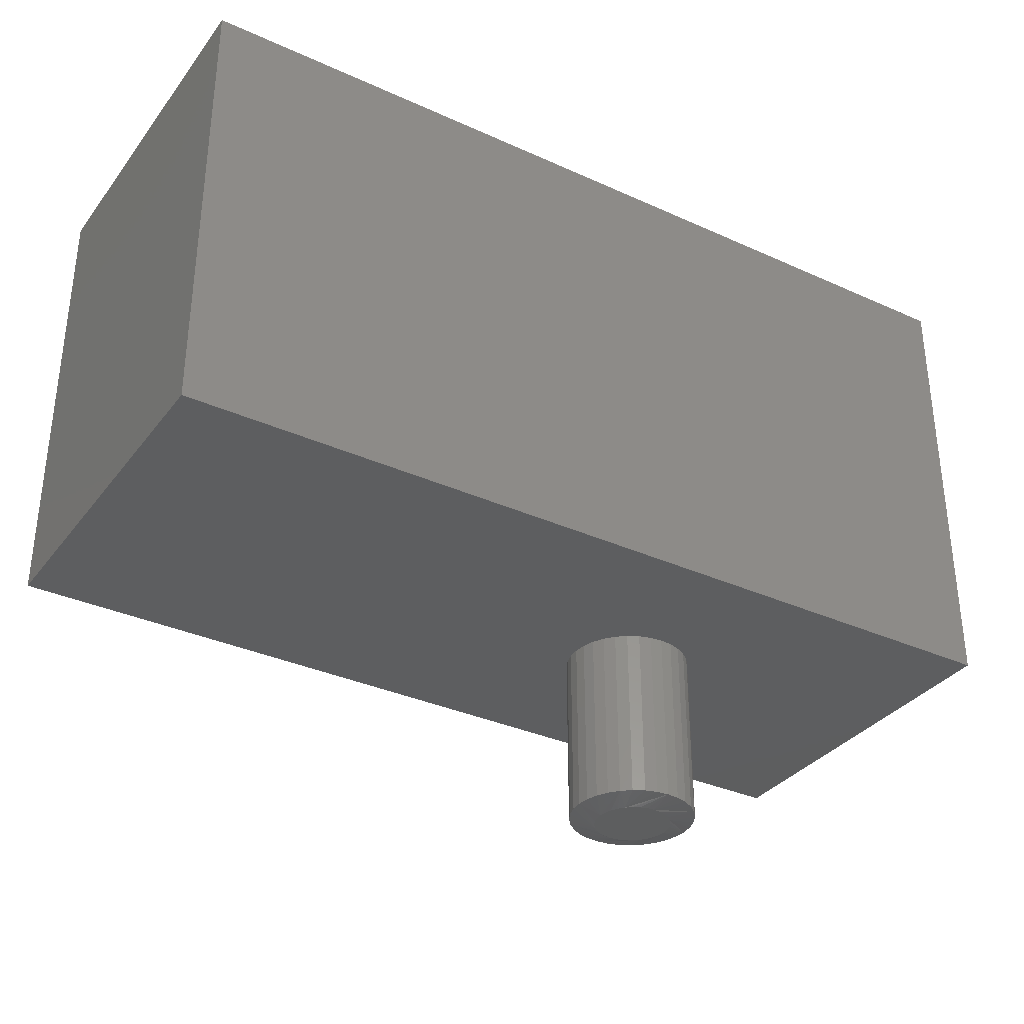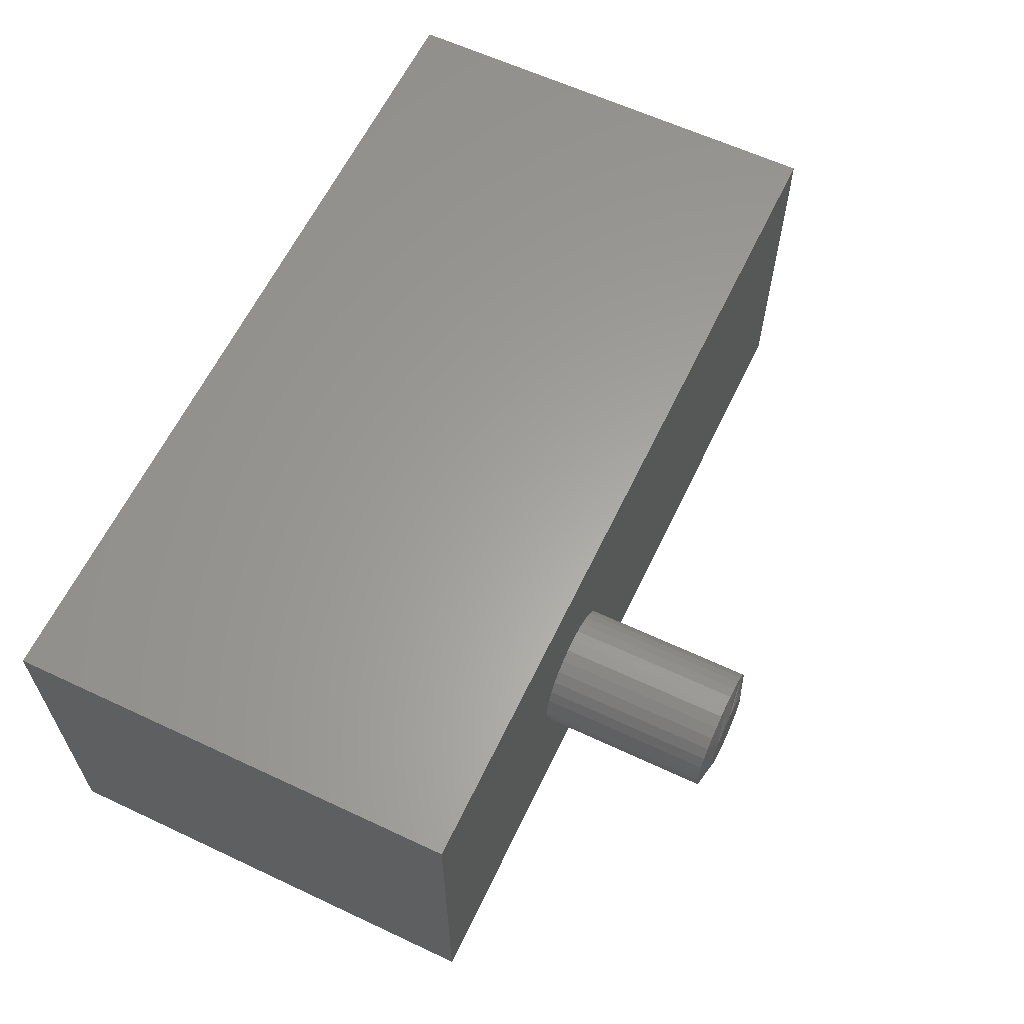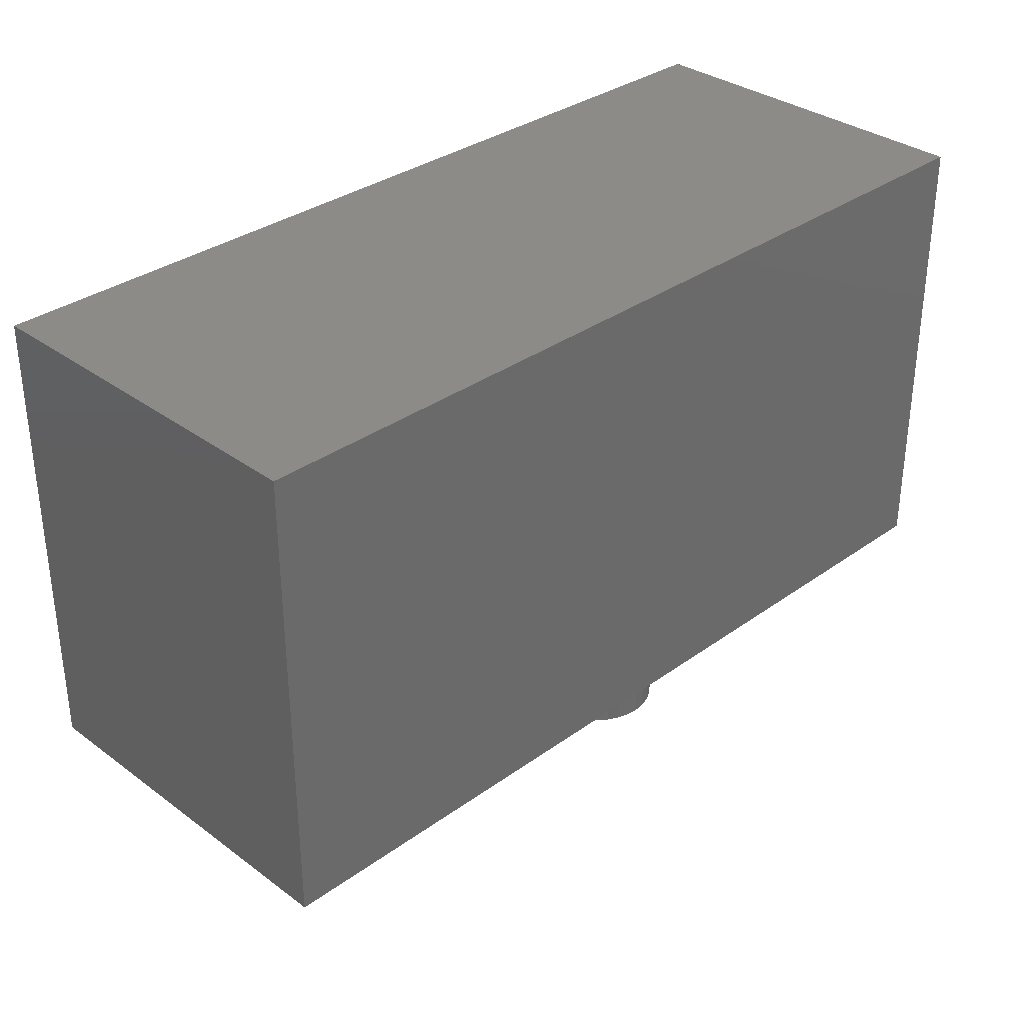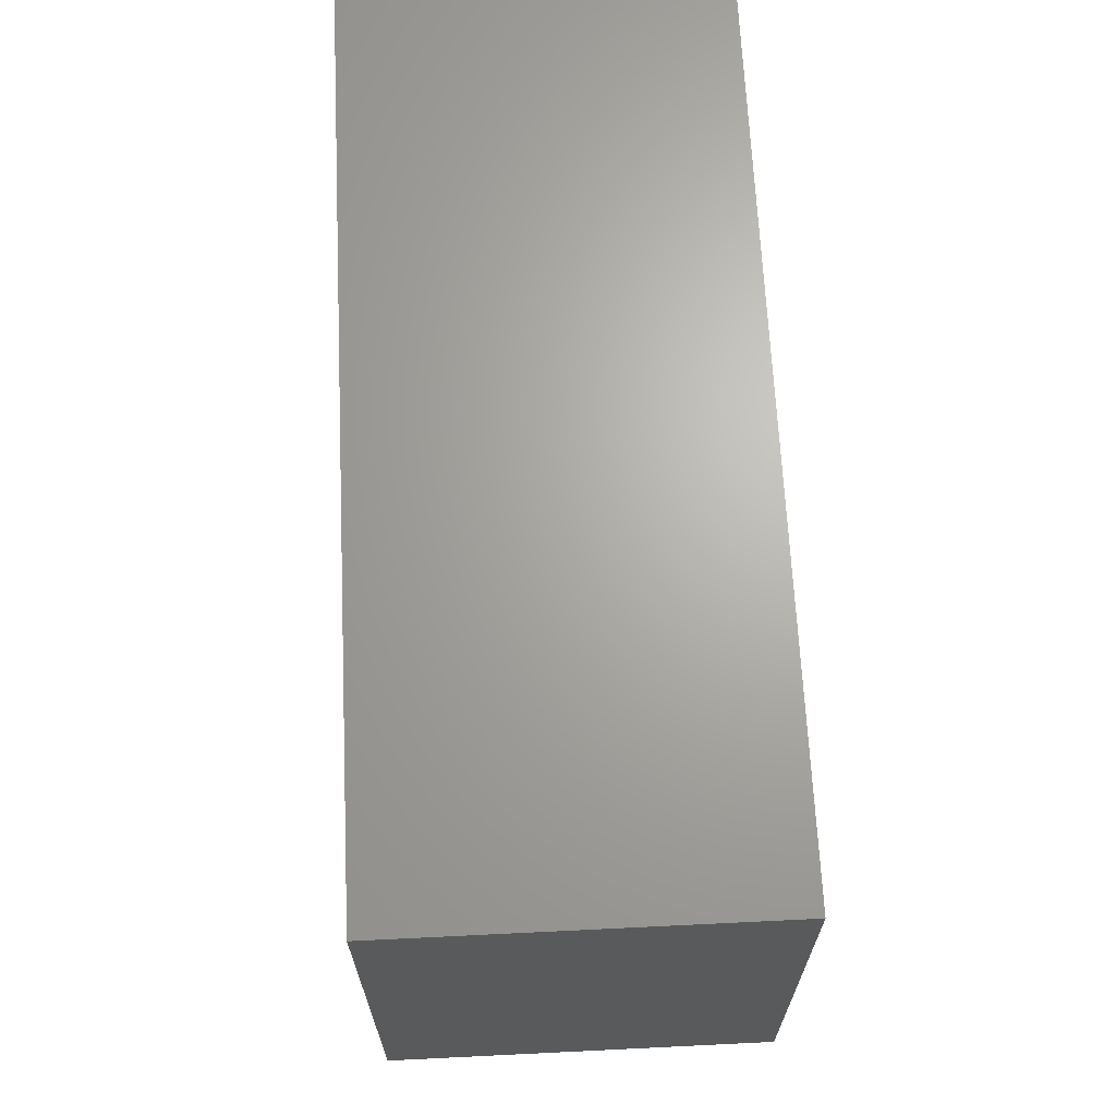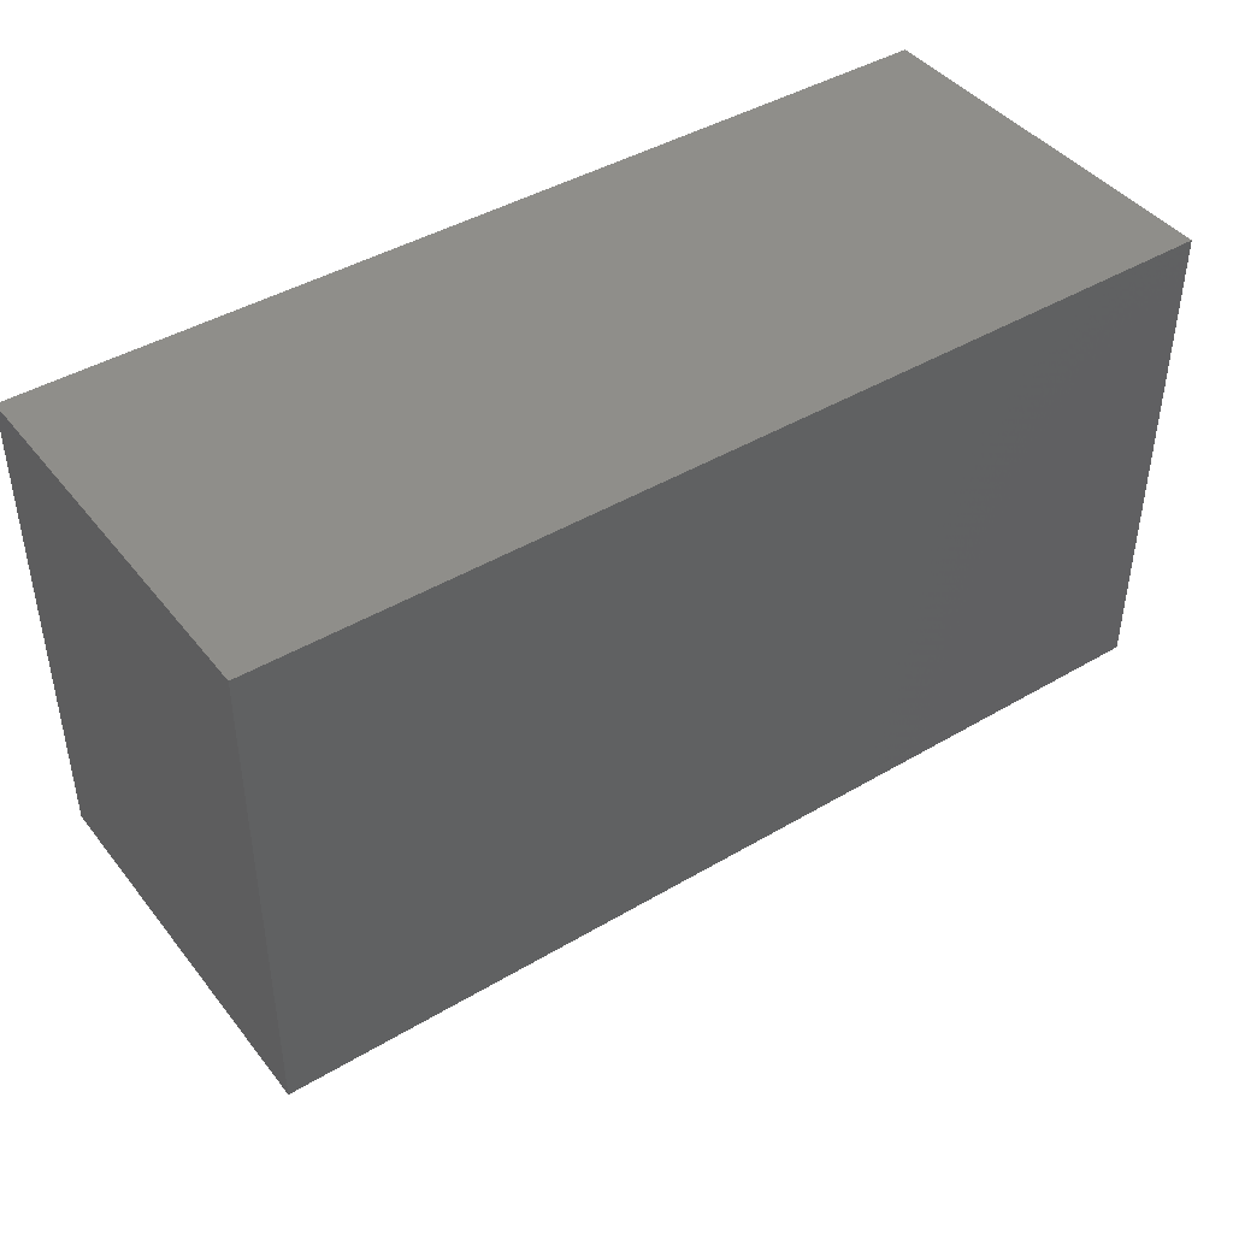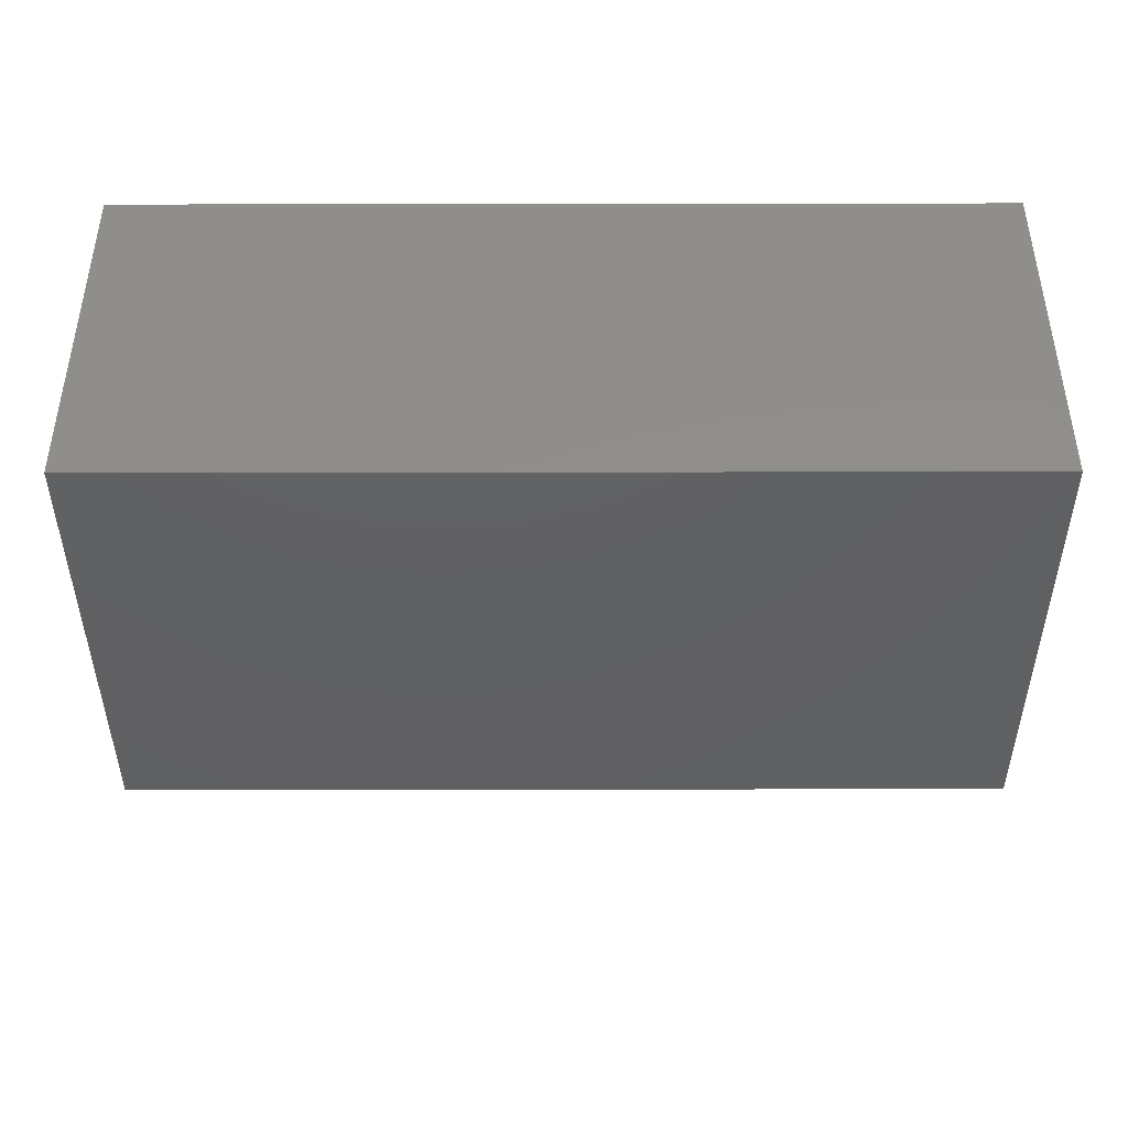
<metadata>
{"format":"stl","ext":"stl","renderer":"f3d","projection":"perspective","resolution":1024,"background":"white","views":[{"elev":-33.9,"azim":-31.6,"up":"+Z"},{"elev":61.6,"azim":115.5,"up":"+Y"},{"elev":33.3,"azim":-44.7,"up":"+Z"},{"elev":66.7,"azim":-92.8,"up":"+Z"},{"elev":43.1,"azim":-35.1,"up":"+Z"},{"elev":-42.0,"azim":0.1,"up":"+Y"}]}
</metadata>
<code>
# stl→obj: 104 verts, 204 faces
v 0.1633 0.04933 -0.2266
v 0.1723 0.05204 -0.2266
v 0.1816 0.05296 -0.2266
v 0.1909 0.05204 -0.2266
v 0.1998 0.04933 -0.2266
v 0.1551 0.04492 -0.2266
v 0.2081 0.04492 -0.2266
v 0.1479 0.03899 -0.2266
v 0.2153 0.03899 -0.2266
v 0.1419 0.03176 -0.2266
v 0.2212 0.03176 -0.2266
v 0.1375 0.02352 -0.2266
v 0.2256 0.02352 -0.2266
v 0.1348 0.01457 -0.2266
v 0.2284 0.01457 -0.2266
v 0.2256 -0.01299 -0.2266
v 0.1375 -0.01299 -0.2266
v 0.2284 -0.004042 -0.2266
v 0.1419 -0.02124 -0.2266
v 0.2212 -0.02124 -0.2266
v 0.1479 -0.02846 -0.2266
v 0.2153 -0.02846 -0.2266
v 0.1551 -0.0344 -0.2266
v 0.2081 -0.0344 -0.2266
v 0.1633 -0.0388 -0.2266
v 0.1998 -0.0388 -0.2266
v 0.1723 -0.04152 -0.2266
v 0.1816 -0.04243 -0.2266
v 0.1909 -0.04152 -0.2266
v 0.1348 -0.004042 -0.2266
v 0.1339 0.005263 -0.2266
v 0.2293 0.005263 -0.2266
v 0.2605 0.005263 -0.2188
v 0.2605 0.005263 0
v 0.259 -0.01014 -0.2188
v 0.259 -0.01014 0
v 0.2545 -0.02495 -0.2188
v 0.2545 -0.02495 0
v 0.2472 -0.0386 -0.2188
v 0.2472 -0.0386 0
v 0.2374 -0.05056 -0.2188
v 0.2374 -0.05056 0
v 0.2254 -0.06038 -0.2188
v 0.2254 -0.06038 0
v 0.2118 -0.06767 -0.2188
v 0.2118 -0.06767 0
v 0.197 -0.07217 -0.2188
v 0.197 -0.07217 0
v 0.1816 -0.07368 -0.2188
v 0.1816 -0.07368 0
v 0.1662 -0.07217 -0.2188
v 0.1662 -0.07217 0
v 0.1514 -0.06767 -0.2188
v 0.1514 -0.06767 0
v 0.1377 -0.06038 -0.2188
v 0.1377 -0.06038 0
v 0.1258 -0.05056 -0.2188
v 0.1258 -0.05056 0
v 0.1159 -0.0386 -0.2188
v 0.1159 -0.0386 0
v 0.1086 -0.02495 -0.2188
v 0.1086 -0.02495 0
v 0.1041 -0.01014 -0.2188
v 0.1041 -0.01014 0
v 0.1026 0.005263 -0.2188
v 0.1026 0.005263 0
v 0.1041 0.02067 -0.2188
v 0.1041 0.02067 0
v 0.1086 0.03548 -0.2188
v 0.1086 0.03548 0
v 0.1159 0.04912 -0.2188
v 0.1159 0.04912 0
v 0.1258 0.06109 -0.2188
v 0.1258 0.06109 0
v 0.1377 0.07091 -0.2188
v 0.1377 0.07091 0
v 0.1514 0.0782 -0.2188
v 0.1514 0.0782 0
v 0.1662 0.08269 -0.2188
v 0.1662 0.08269 0
v 0.1816 0.08421 -0.2188
v 0.1816 0.08421 0
v 0.197 0.08269 -0.2188
v 0.197 0.08269 0
v 0.2118 0.0782 -0.2188
v 0.2118 0.0782 0
v 0.2254 0.07091 -0.2188
v 0.2254 0.07091 0
v 0.2374 0.06109 -0.2188
v 0.2374 0.06109 0
v 0.2472 0.04912 -0.2188
v 0.2472 0.04912 0
v 0.2545 0.03548 -0.2188
v 0.2545 0.03548 0
v 0.259 0.02067 -0.2188
v 0.259 0.02067 0
v -0.5605 0.2263 0
v -0.5605 -0.2316 0
v 0.5605 0.2263 0
v 0.5605 -0.2316 0
v -0.5605 -0.2316 0.5781
v 0.5605 -0.2316 0.5781
v -0.5605 0.2263 0.5781
v 0.5605 0.2263 0.5781
f 1 2 3
f 1 3 4
f 5 1 4
f 6 1 5
f 7 6 5
f 8 6 7
f 9 8 7
f 10 8 9
f 11 10 9
f 12 10 11
f 13 12 11
f 14 12 13
f 15 14 13
f 16 17 18
f 19 17 16
f 20 19 16
f 21 19 20
f 22 21 20
f 23 21 22
f 24 23 22
f 25 23 24
f 26 25 24
f 27 25 26
f 28 27 26
f 29 28 26
f 17 30 18
f 18 30 31
f 18 31 32
f 32 31 14
f 32 14 15
f 33 34 35
f 35 34 36
f 35 36 37
f 37 36 38
f 37 38 39
f 39 38 40
f 39 40 41
f 41 40 42
f 41 42 43
f 43 42 44
f 43 44 45
f 45 44 46
f 45 46 47
f 47 46 48
f 47 48 49
f 49 48 50
f 49 50 51
f 51 50 52
f 51 52 53
f 53 52 54
f 53 54 55
f 55 54 56
f 55 56 57
f 57 56 58
f 57 58 59
f 59 58 60
f 59 60 61
f 61 60 62
f 61 62 63
f 63 62 64
f 63 64 65
f 65 64 66
f 65 66 67
f 67 66 68
f 67 68 69
f 69 68 70
f 69 70 71
f 71 70 72
f 71 72 73
f 73 72 74
f 73 74 75
f 75 74 76
f 75 76 77
f 77 76 78
f 77 78 79
f 79 78 80
f 79 80 81
f 81 80 82
f 81 82 83
f 83 82 84
f 83 84 85
f 85 84 86
f 85 86 87
f 87 86 88
f 87 88 89
f 89 88 90
f 89 90 91
f 91 90 92
f 91 92 93
f 93 92 94
f 93 94 95
f 95 94 96
f 95 96 33
f 33 96 34
f 65 8 10
f 65 10 12
f 65 12 14
f 65 14 31
f 8 65 67
f 8 67 69
f 8 69 71
f 8 71 73
f 89 32 15
f 89 15 13
f 89 13 11
f 89 11 9
f 32 89 91
f 32 91 93
f 32 93 95
f 32 95 33
f 81 9 7
f 81 7 5
f 81 5 4
f 81 4 3
f 9 81 83
f 9 83 85
f 9 85 87
f 9 87 89
f 73 3 2
f 73 2 1
f 73 1 6
f 73 6 8
f 3 73 75
f 3 75 77
f 3 77 79
f 3 79 81
f 33 22 20
f 33 20 16
f 33 16 18
f 33 18 32
f 22 33 35
f 22 35 37
f 22 37 39
f 22 39 41
f 57 31 30
f 57 30 17
f 57 17 19
f 57 19 21
f 31 57 59
f 31 59 61
f 31 61 63
f 31 63 65
f 49 21 23
f 49 23 25
f 49 25 27
f 49 27 28
f 21 49 51
f 21 51 53
f 21 53 55
f 21 55 57
f 41 28 29
f 41 29 26
f 41 26 24
f 41 24 22
f 28 41 43
f 28 43 45
f 28 45 47
f 28 47 49
f 97 80 78
f 97 78 76
f 97 76 74
f 97 74 72
f 97 72 70
f 97 70 98
f 99 100 96
f 99 96 94
f 99 94 92
f 99 92 90
f 99 90 88
f 99 88 86
f 99 86 84
f 99 84 82
f 99 82 80
f 99 80 97
f 98 70 68
f 98 68 66
f 98 66 64
f 98 64 62
f 98 62 60
f 98 60 58
f 98 58 56
f 98 56 54
f 98 54 52
f 98 52 50
f 98 50 100
f 100 50 48
f 100 48 46
f 100 46 44
f 100 44 42
f 100 42 40
f 100 40 38
f 100 38 36
f 100 36 34
f 100 34 96
f 101 102 103
f 103 102 104
f 97 98 103
f 103 98 101
f 104 99 103
f 103 99 97
f 100 99 102
f 102 99 104
f 101 98 102
f 102 98 100

</code>
